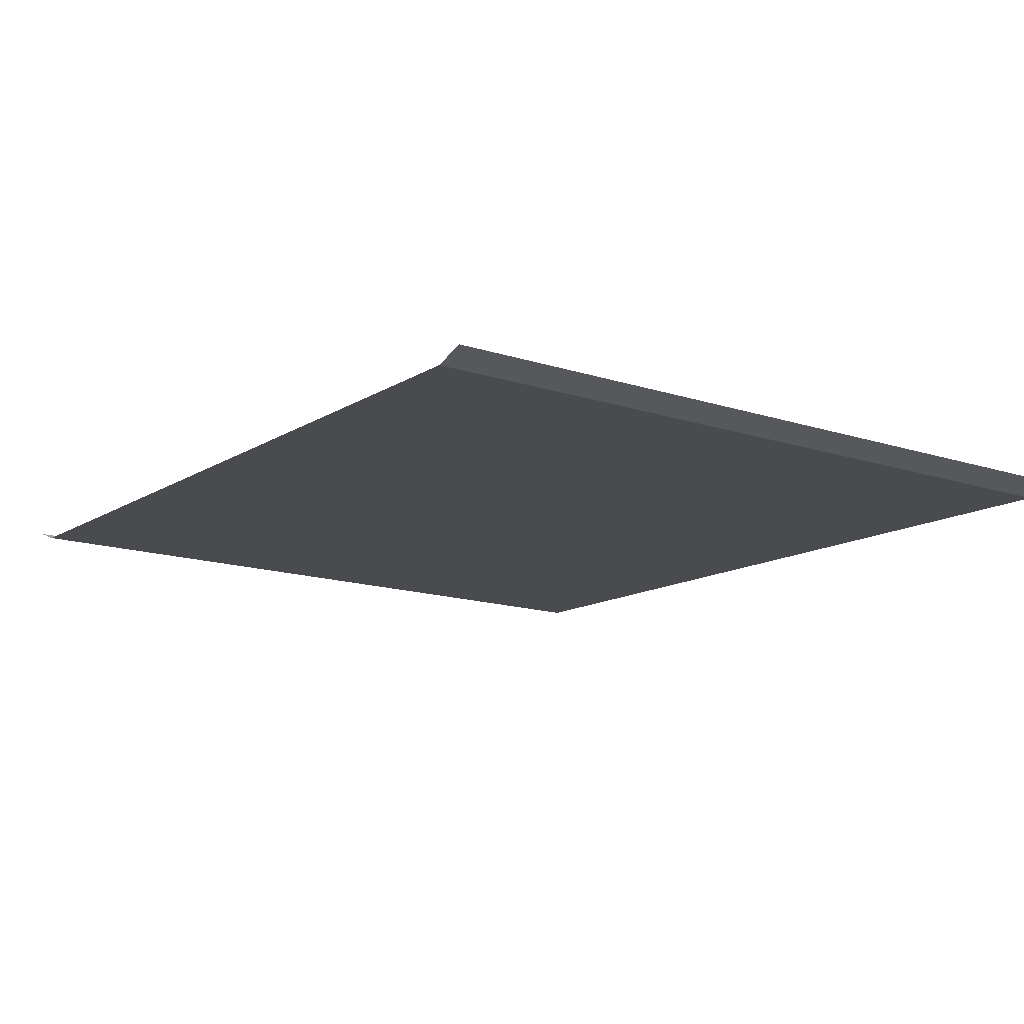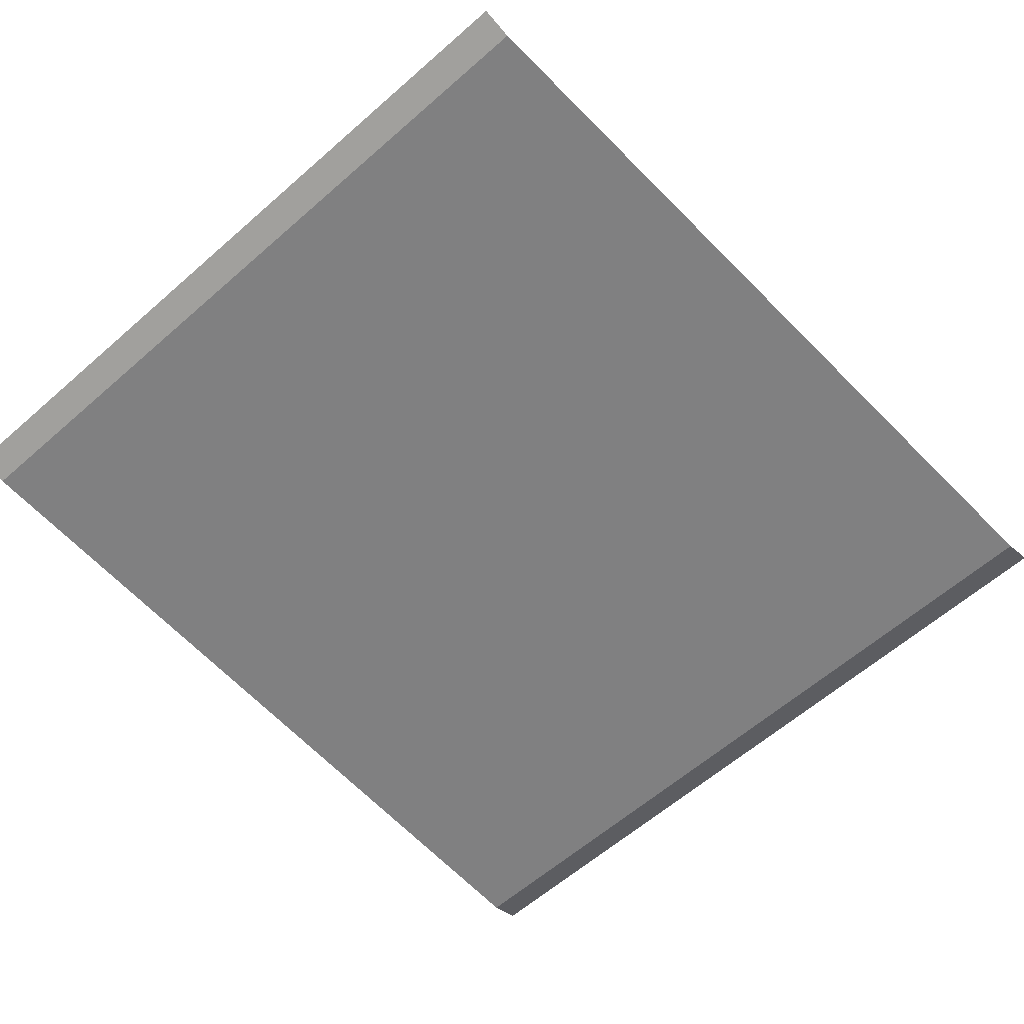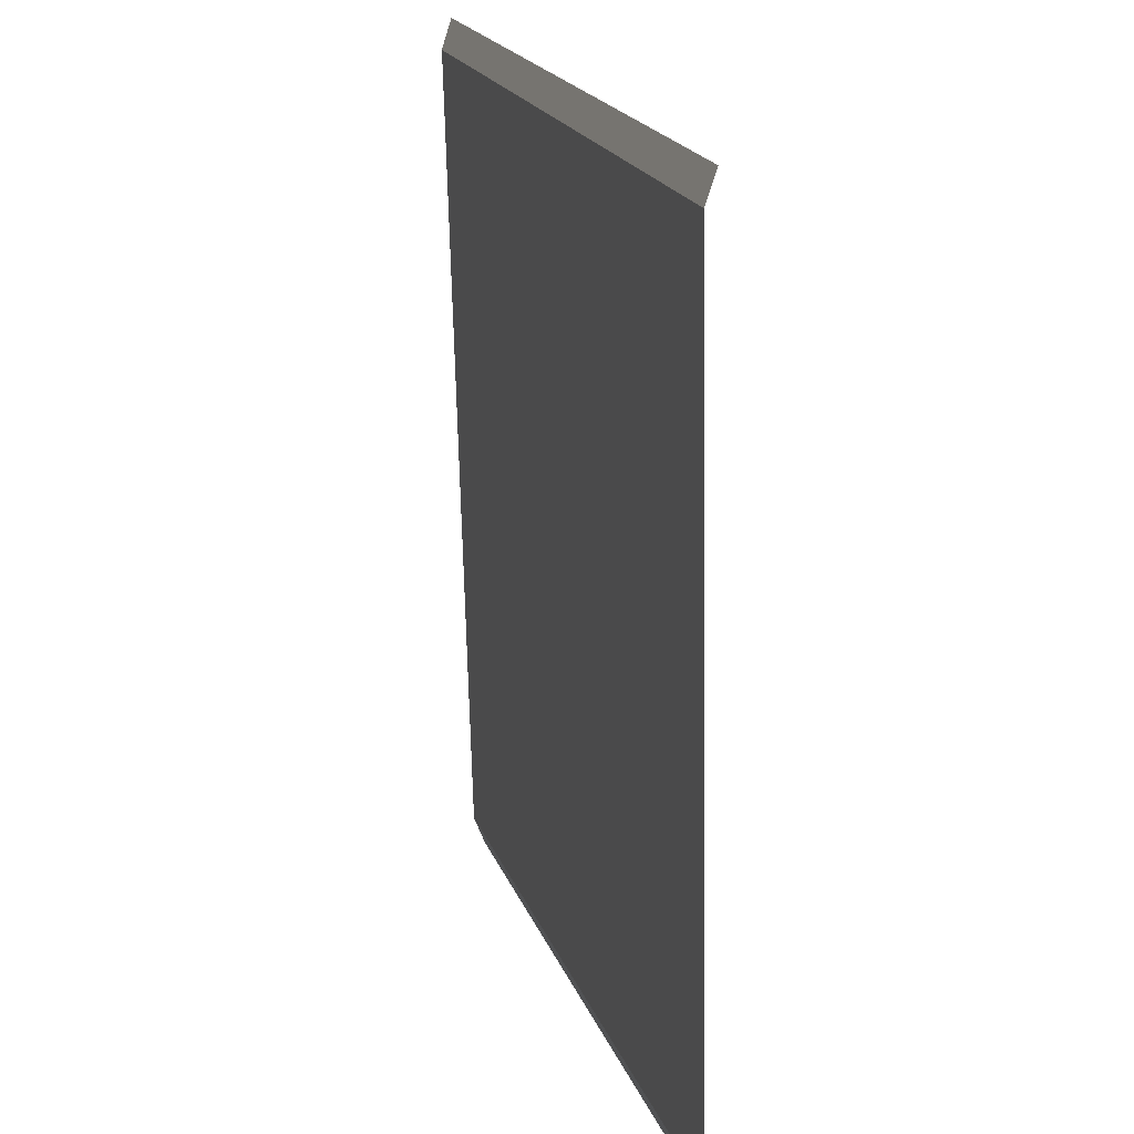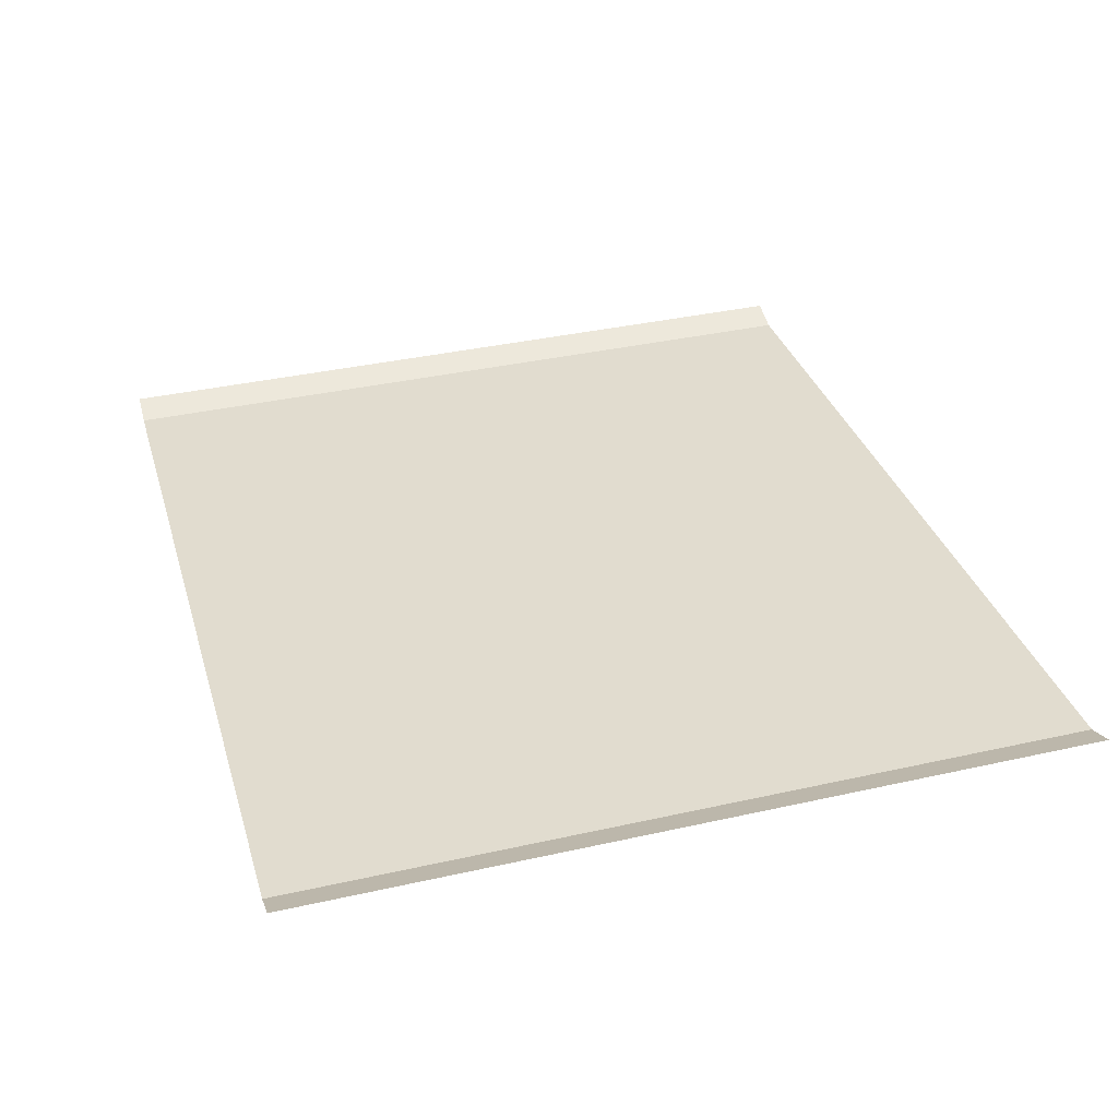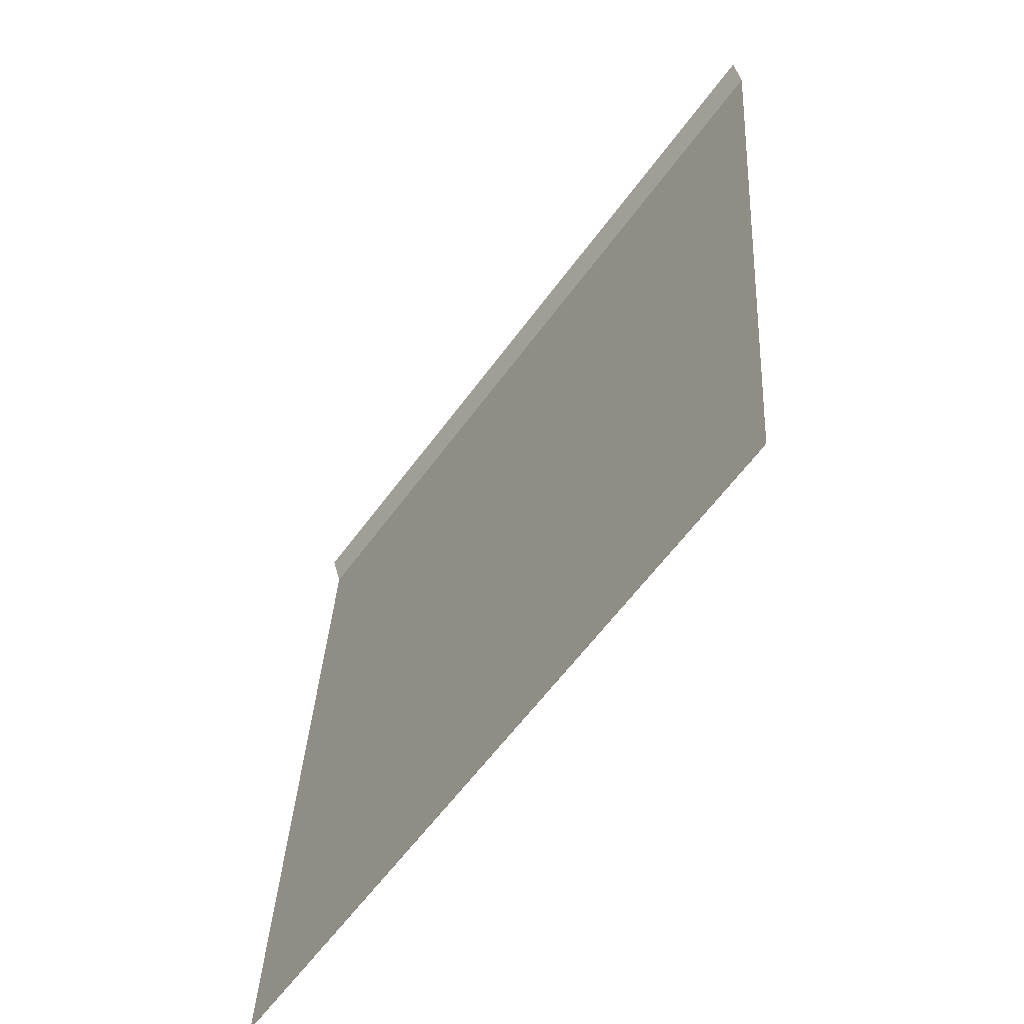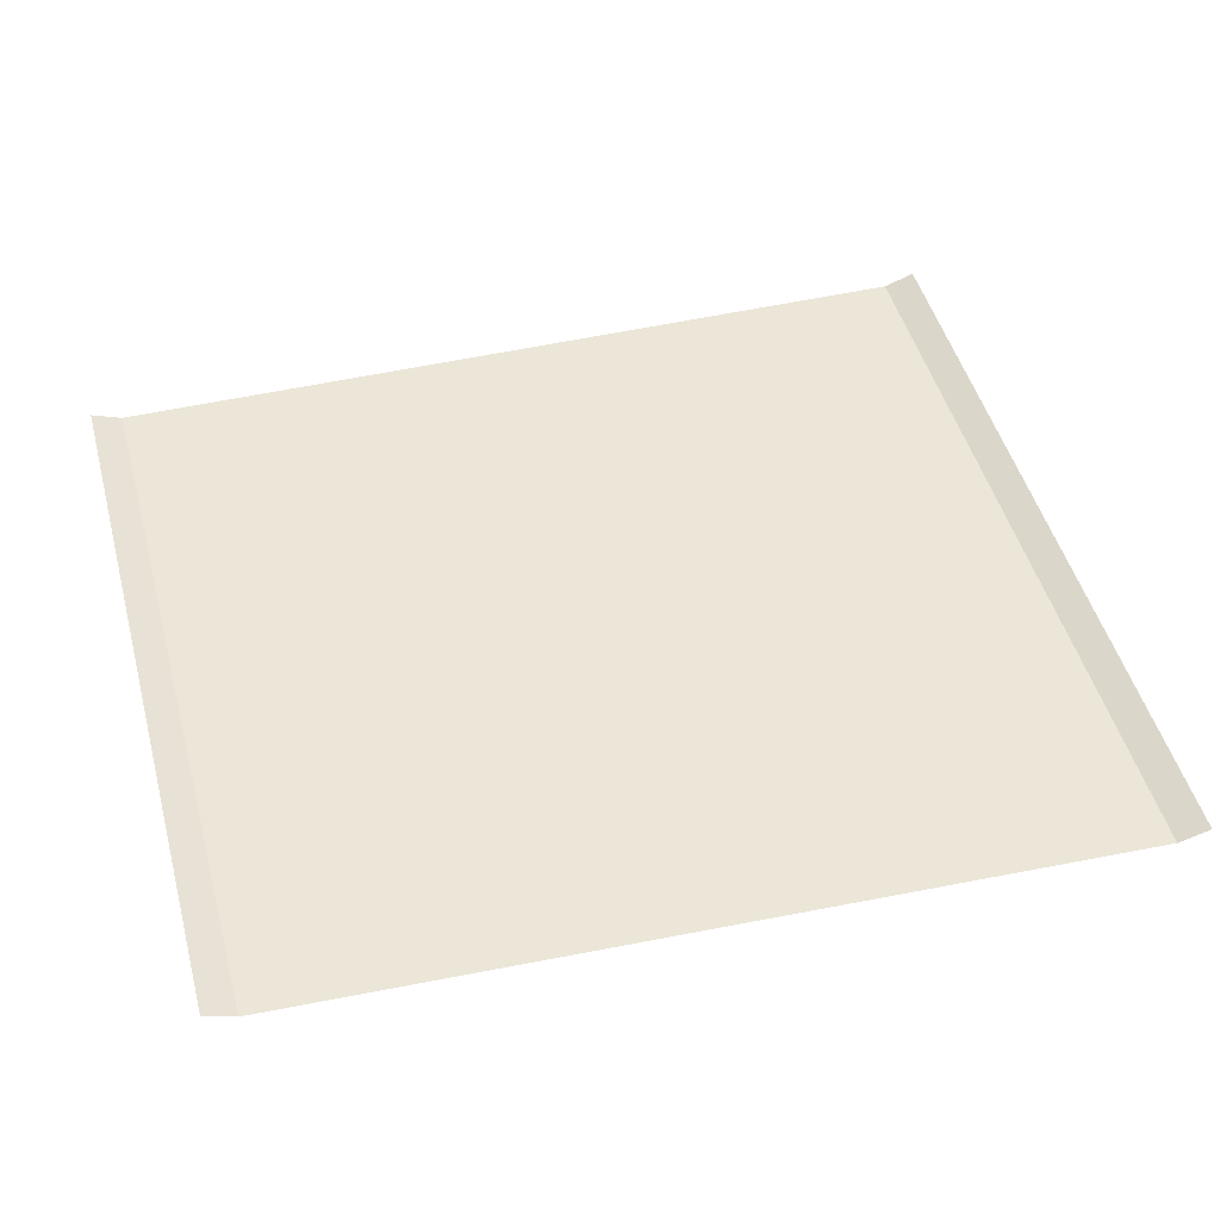
<metadata>
{"format":"obj","ext":"obj","renderer":"f3d","projection":"perspective","resolution":1024,"background":"white","views":[{"elev":-13.7,"azim":138.8,"up":"+Z"},{"elev":-60.2,"azim":38.2,"up":"+Z"},{"elev":23.5,"azim":-106.4,"up":"+Y"},{"elev":34.4,"azim":159.0,"up":"+Z"},{"elev":-64.3,"azim":54.2,"up":"+Y"},{"elev":46.4,"azim":71.5,"up":"+Z"}]}
</metadata>
<code>
o RoadBlock.003
v 7.916 -1.337 0.005206
v 7.908 -1.415 0.03337
v 8.022 -0.2808 0.005454
v 5.961 -1.206 0.005693
v 5.956 -1.284 0.03386
v 6.029 -0.1462 0.005916
v 6.096 0.9133 0.00614
v 6.101 0.9919 0.03434
v 8.128 0.7756 0.005702
v 8.136 0.8539 0.0339
f 5 1 4
f 6 4 3
f 7 10 8
f 5 2 1
f 4 1 3
f 3 9 6
f 9 7 6
f 7 9 10

</code>
